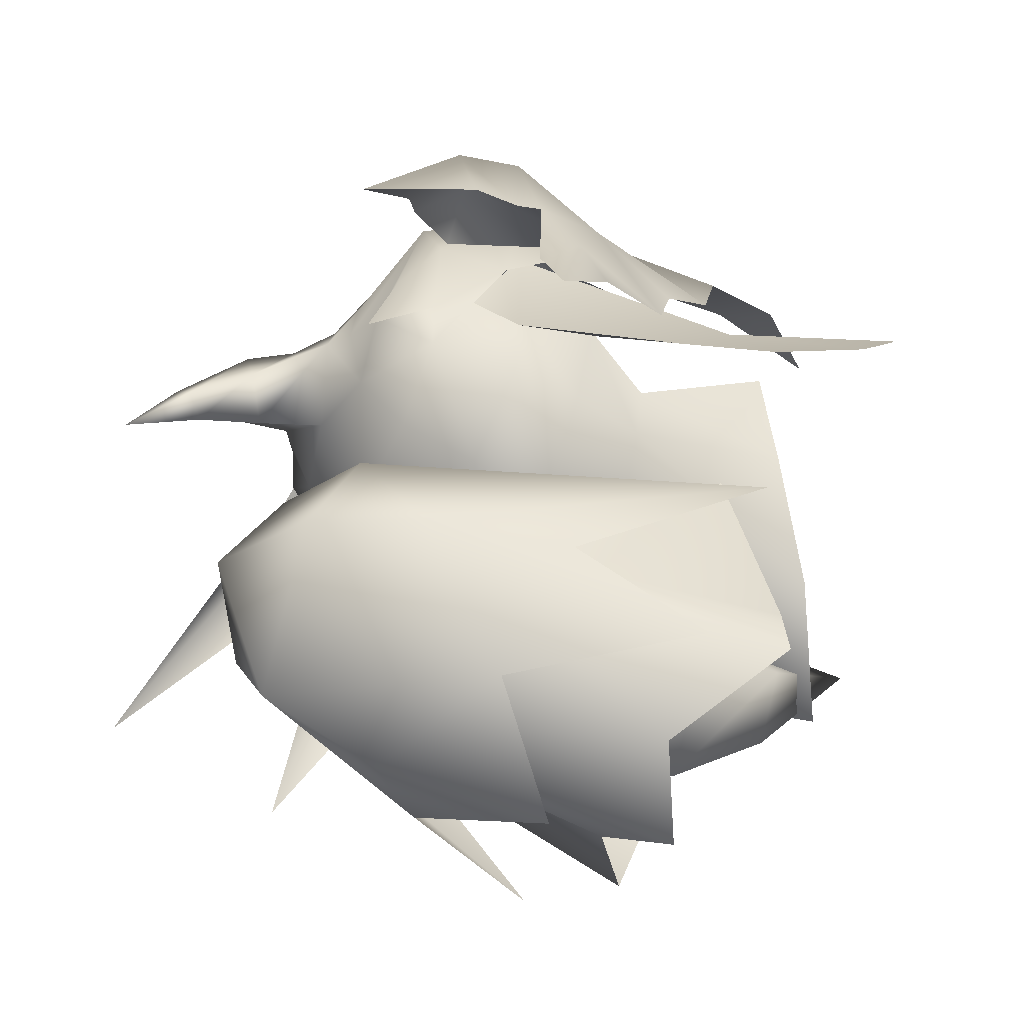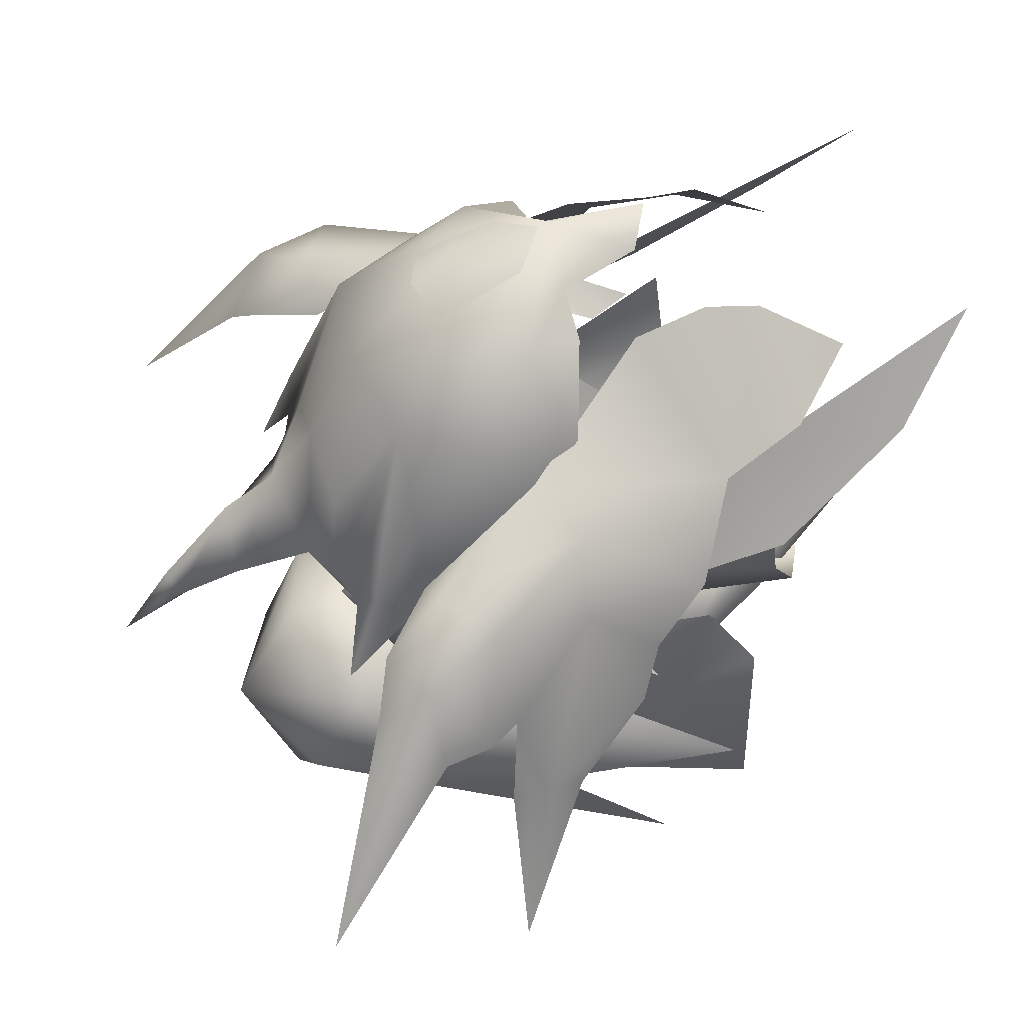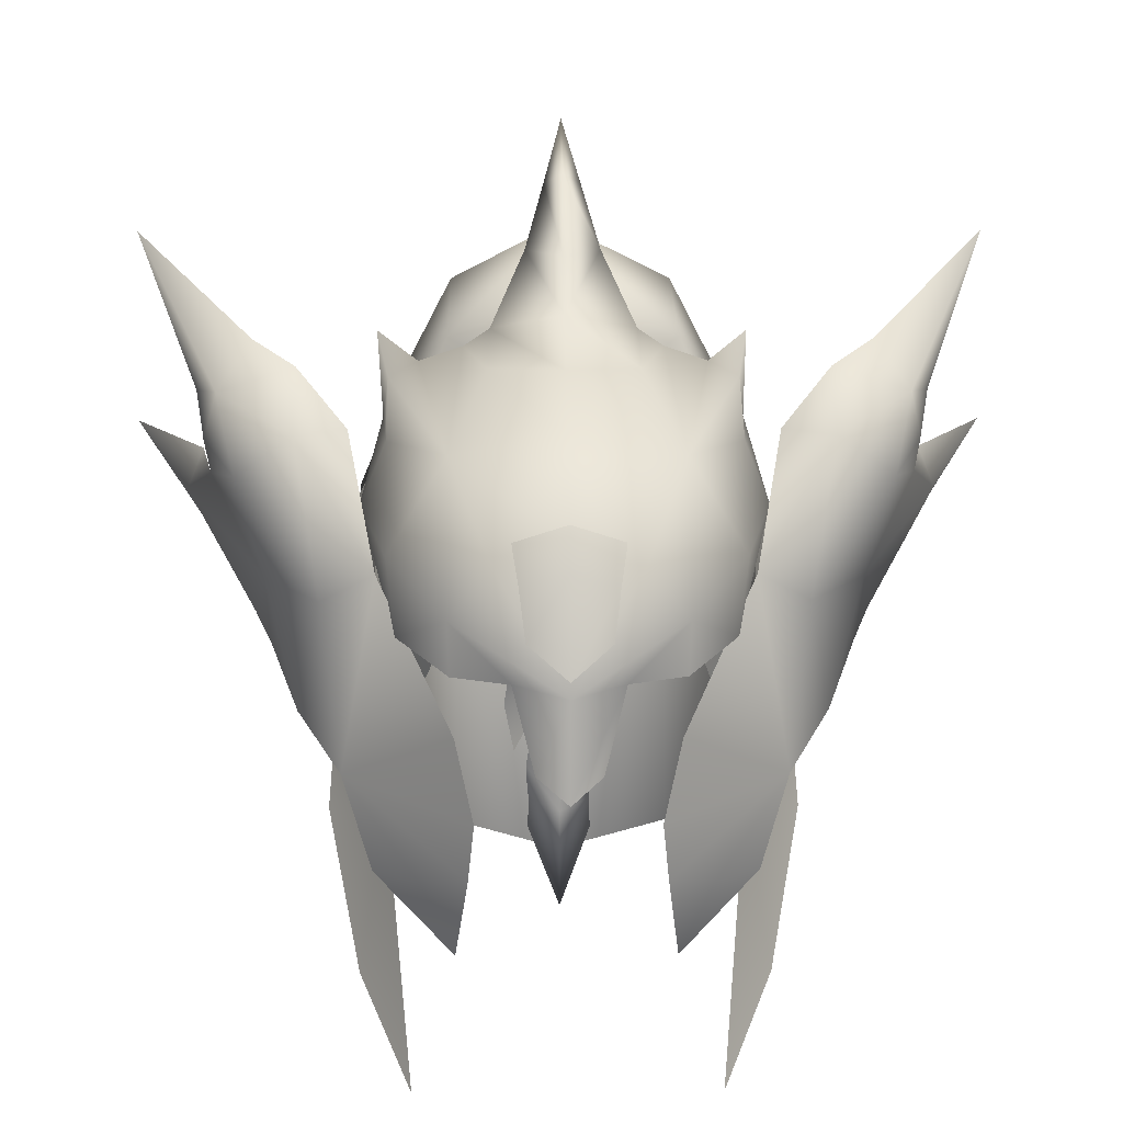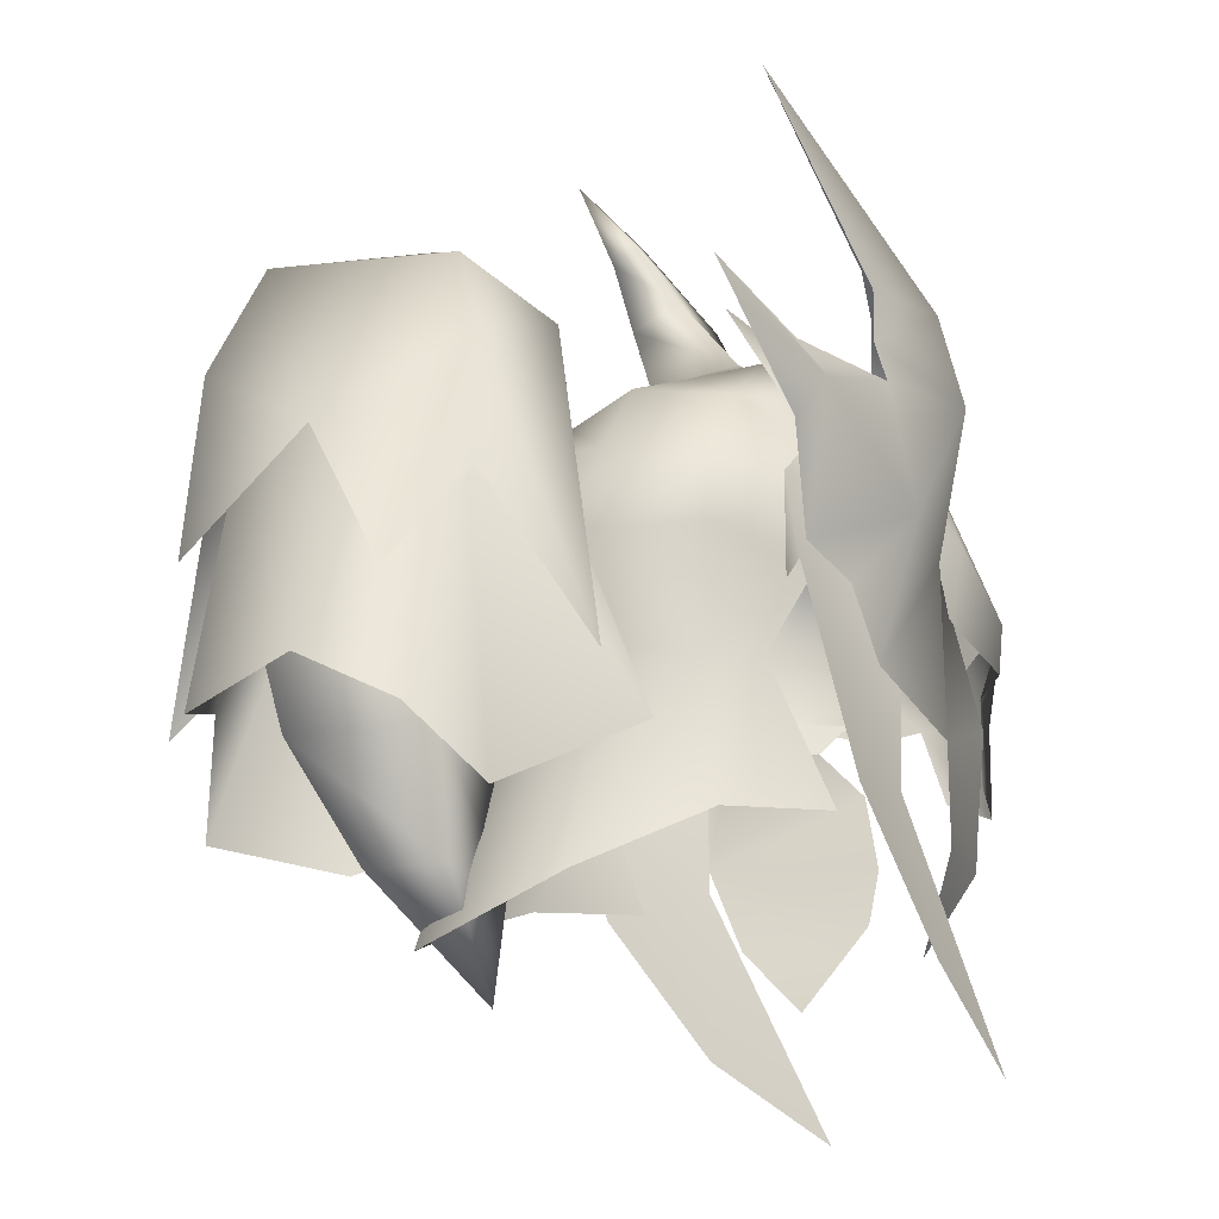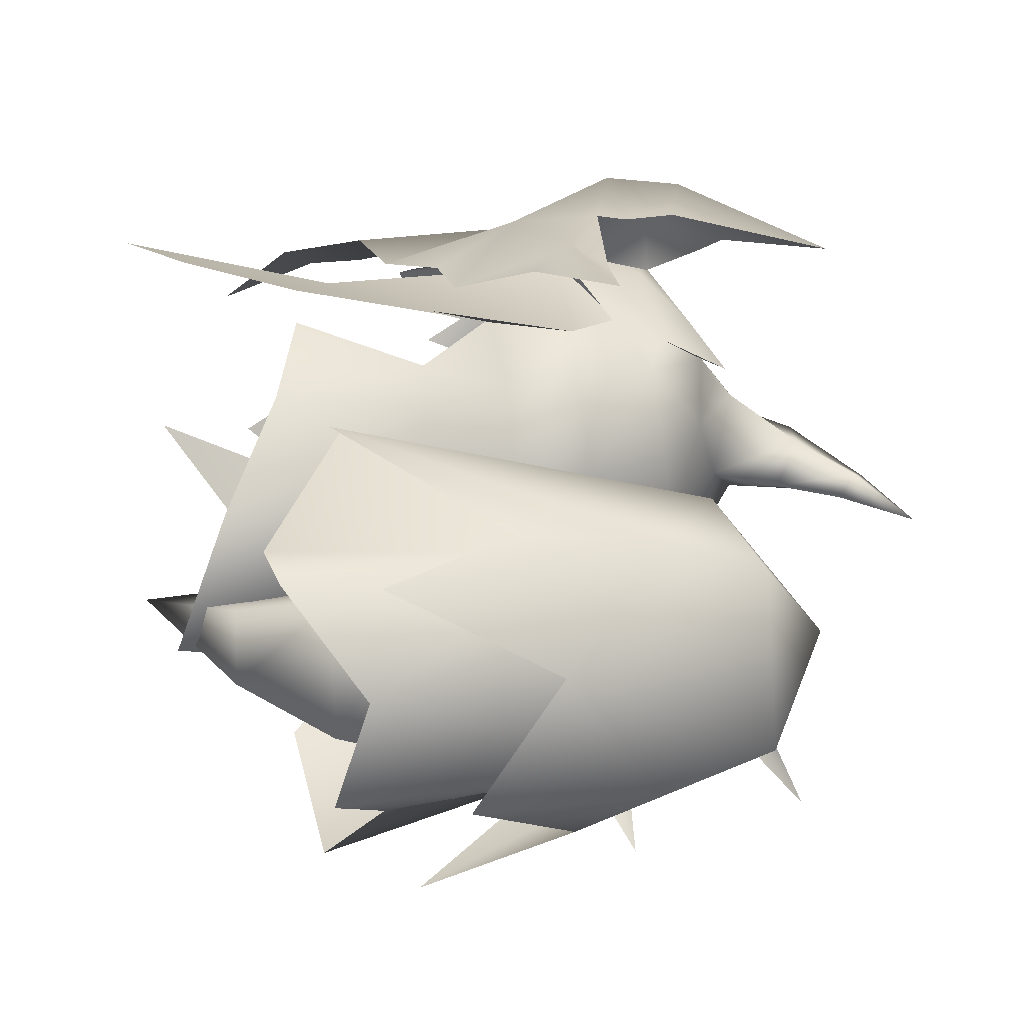
<metadata>
{"format":"obj","ext":"obj","renderer":"f3d","projection":"perspective","resolution":1024,"background":"white","views":[{"elev":-44.6,"azim":-112.1,"up":"+Z"},{"elev":49.0,"azim":-108.1,"up":"+Z"},{"elev":10.8,"azim":-1.1,"up":"+Y"},{"elev":-22.7,"azim":-118.2,"up":"+Y"},{"elev":-44.9,"azim":92.9,"up":"+Z"}]}
</metadata>
<code>
g mesh00
v 2.153 29.61 -13.35
v 0 29.61 -9.826
v 0 24.83 -10.4
v 7.591 45.19 -15.58
v 7.759 34.77 -7.469
v 6.432 31.47 -13.72
v 3.862 36.36 -20.82
v 0 34.55 -23.51
v 0 50.79 -21.12
v -3.687 36.36 -20.82
v 0 50.79 -21.12
v 5.313 52.26 -14.99
v 3.862 36.36 -20.82
v 7.591 45.19 -15.58
v 9.556 32.89 -18.81
v 6.432 31.47 -13.72
v 0 34.39 -9.392
v 4.306 34.39 -14.94
v 0 29.61 -16.03
v 0 34.39 -19.5
v -2.153 29.61 -13.35
v -4.306 34.39 -14.94
v -6.272 31.47 -13.72
v -7.542 34.77 -7.469
v -7.337 45.19 -15.58
v -3.054 49.32 -10.78
v -5.073 52.26 -14.99
v 0 50.64 -9.81
v 0 54.92 -14.2
v 3.543 49.32 -10.78
v 0 38.53 -9.156
v 4.306 34.39 -14.94
v 5.203 38.53 -15.54
v 0 38.53 -20.78
v -5.203 38.53 -15.54
v 7.759 34.77 -7.469
v 7.591 45.19 -15.58
v 5.313 52.26 -14.99
v 0 50.79 -21.12
v -5.073 52.26 -14.99
v -3.687 36.36 -20.82
v -7.337 45.19 -15.58
v -9.307 32.89 -18.81
v -6.272 31.47 -13.72
v 0 38.53 -9.156
v 0 43.31 -9.283
v 5.203 38.53 -15.54
v 5.796 43.31 -15.43
v 0 43.31 -21.13
v -5.796 43.31 -15.43
v -5.617 47.23 -15.43
v 0 46.28 -9.99
v -5.045 49.97 -15.07
v 0 50.1 -9.546
v 0 53.27 -14.91
v 5.045 49.97 -15.07
v 0 48.59 -19.95
v 5.617 47.23 -15.43
f 1 2 3
f 4 5 6
f 7 8 9
f 9 8 10
f 11 12 13
f 13 12 14
f 13 14 15
f 15 14 16
f 2 1 17
f 18 19 20
f 20 19 21
f 20 21 22
f 23 24 25
f 25 24 26
f 25 26 27
f 27 26 28
f 27 28 29
f 29 28 30
f 31 32 33
f 33 32 20
f 33 20 34
f 34 20 22
f 34 22 35
f 36 37 30
f 30 37 38
f 30 38 29
f 29 38 39
f 29 39 40
f 40 39 41
f 40 41 42
f 42 41 43
f 42 43 44
f 45 17 18
f 18 17 1
f 18 1 19
f 19 1 3
f 19 3 21
f 21 3 2
f 21 2 22
f 22 2 17
f 22 17 35
f 35 17 45
f 35 45 46
f 46 45 47
f 46 47 48
f 48 47 34
f 48 34 49
f 49 34 35
f 49 35 50
f 50 35 46
f 50 46 51
f 51 46 52
f 51 52 53
f 53 52 54
f 53 54 55
f 55 54 56
f 55 56 57
f 57 56 58
f 57 58 49
f 49 58 48
v 0 46.28 -9.99
v 0 43.31 -9.283
v 5.796 43.31 -15.43
v 5.617 47.23 -15.43
v 5.045 49.97 -15.07
v 0 50.1 -9.546
v 0 48.87 -23.43
v -5.308 45.08 -21.12
v 0 54.26 -21.02
v -5.031 54.22 -14.83
v 0 56.87 -13.9
v -10.36 37.47 -20.26
v -8.84 43.03 -15.8
v -7.446 49.59 -15.2
v -12.3 35.02 -12.26
v -5.131 51.97 -10.42
v 10.6 37.47 -20.26
v 5.442 45.08 -21.12
v 7.674 49.59 -15.2
v 5.269 54.22 -14.83
v 5.506 51.97 -10.42
v 0 43.31 -21.13
v -5.796 43.31 -15.43
v 0 48.59 -19.95
v -5.617 47.23 -15.43
v 0 53.27 -14.91
v -5.045 49.97 -15.07
v 0 53.99 -9
v 0 56.87 -13.9
v -5.131 51.97 -10.42
v -5.031 54.22 -14.83
v -7.446 49.59 -15.2
v -5.308 45.08 -21.12
v -10.36 37.47 -20.26
v 0 50.99 -8.416
v 1.727 49.56 -9.662
v 5.506 51.97 -10.42
v 12.65 35.02 -12.26
v 7.674 49.59 -15.2
v 9.066 43.03 -15.8
v 10.6 37.47 -20.26
v -1.488 49.56 -9.662
v 0 50.99 -8.416
v 0 53.99 -9
v 0 54.26 -21.02
v 5.442 45.08 -21.12
v 0 48.87 -23.43
v 0 40.66 -24.1
v -5.308 45.08 -21.12
f 59 60 61
f 61 62 59
f 59 62 63
f 59 63 64
f 65 66 67
f 67 66 68
f 67 68 69
f 70 71 72
f 72 71 73
f 72 73 74
f 75 76 77
f 77 76 78
f 77 78 79
f 80 81 82
f 82 81 83
f 82 83 84
f 84 83 85
f 86 87 88
f 88 87 89
f 88 89 90
f 90 89 91
f 90 91 92
f 93 94 95
f 95 94 96
f 95 96 97
f 97 96 98
f 97 98 99
f 73 100 74
f 74 100 101
f 74 101 102
f 102 101 79
f 102 79 69
f 69 79 78
f 69 78 103
f 103 78 104
f 103 104 105
f 105 104 106
f 105 106 107
v -8.734 26.55 4.279
v -7.56 33.65 3.64
v -10.2 32.62 0.01838
v 6.441 22.92 8.798
v 8.734 26.55 4.279
v 7.56 33.65 3.64
v 10.2 32.62 0.01838
v -7.56 33.65 3.64
v -8.734 26.55 4.279
v -6.441 22.92 8.798
f 108 109 110
f 111 112 113
f 113 112 114
f 115 116 117
v 9.459 41.82 -1.961
v 7.56 33.65 3.64
v 10.2 32.62 0.01838
v -5.706 40.32 8.329
v -6.608 41.88 7.079
v -7.039 39.72 5.761
v -7.45 49.49 -3.56
v -8.385 45.49 0.342
v -7.144 49.5 1.647
v 8.722 41.84 -0.7935
v 7.046 38.5 -2.186
v 8.798 42.68 -5.913
v 5.215 41.63 9.514
v 5.706 40.32 8.329
v 6.608 41.88 7.079
v 7.039 39.72 5.761
v 0 48.14 -9.935
v 0 50.19 -7.2
v 5.664 46.63 -8.742
v 5.038 49.95 -6.964
v 7.144 49.5 1.647
v 8.385 45.49 0.342
v 7.45 49.49 -3.56
v 8.935 45.88 -5.44
v 7.935 45.25 3.835
v 7.989 47.82 -0.428
v 7.935 45.25 3.835
v 8.951 45.73 -2.268
v 9.459 41.82 -1.961
v 12.41 39.31 -4.422
v -5.215 41.63 9.514
v -5.038 49.95 -6.964
v -5.664 46.63 -8.742
v -2.231 41.97 10.81
v -2.576 39.5 9.555
v 0 42.18 11.64
v -2.19 37.78 10.21
v -8.798 42.68 -5.913
v -8.722 41.84 -0.7935
v -6.457 38.54 -4.493
v -7.046 38.5 -2.186
v -7.773 32.28 0.5052
v -7.046 38.5 -2.186
v -7.773 31.64 -4.794
v -4.927 29.23 -9.718
v -7.935 45.25 3.835
v -9.459 41.82 -1.961
v -7.56 33.65 3.64
v -10.2 32.62 0.01838
v -12.41 39.31 -4.422
v -9.459 41.82 -1.961
v -8.951 45.73 -2.268
v -7.935 45.25 3.835
v -7.989 47.82 -0.428
v 6.457 38.54 -4.493
v 4.745 38.69 -8.156
v 5.605 43.01 -9.594
v 0 38.71 -9.802
v 0 43.4 -11.63
v -3.806 51.78 -3.569
v 0 52.48 -3.134
v 3.806 51.78 -3.569
v 0 26.66 -13.78
v -4.745 38.69 -8.156
v -5.605 43.01 -9.594
v -8.935 45.88 -5.44
v 4.927 29.23 -9.718
v 7.773 31.64 -4.794
v 7.046 38.5 -2.186
v 7.773 32.28 0.5052
f 118 119 120
f 121 122 123
f 124 125 126
f 127 128 129
f 130 131 132
f 132 131 133
f 134 135 136
f 136 135 137
f 138 139 140
f 140 139 141
f 119 118 142
f 143 144 145
f 145 144 146
f 145 146 147
f 122 121 148
f 124 149 150
f 151 152 153
f 153 152 154
f 125 155 156
f 156 155 157
f 156 157 158
f 159 160 161
f 161 160 157
f 161 157 162
f 163 164 165
f 165 164 166
f 167 168 169
f 169 168 170
f 169 170 171
f 128 172 129
f 129 172 173
f 129 173 174
f 174 173 175
f 174 175 176
f 177 178 135
f 135 178 179
f 135 179 137
f 137 179 140
f 137 140 136
f 136 140 141
f 180 162 181
f 181 162 157
f 181 157 182
f 182 157 155
f 182 155 183
f 183 155 125
f 124 177 149
f 149 177 135
f 149 135 150
f 150 135 134
f 150 134 176
f 176 134 136
f 176 136 174
f 174 136 141
f 174 141 129
f 129 141 139
f 129 139 127
f 125 124 183
f 183 124 150
f 183 150 182
f 182 150 176
f 182 176 181
f 181 176 175
f 181 175 180
f 180 175 173
f 180 173 184
f 184 173 172
f 184 172 185
f 185 172 186
f 185 186 187
v 0 45.35 12.61
v -2.268 46.3 11.06
v -1.992 44.68 11.92
v -1.723 42.59 12.56
v 0 41.24 13.34
v 1.992 44.68 11.92
v 1.723 42.59 12.56
v 0 47.1 11.58
v 2.268 46.3 11.06
f 188 189 190
f 190 191 188
f 188 191 192
f 188 192 193
f 193 192 194
f 189 188 195
f 195 188 193
f 195 193 196
v 2.271 48.92 -8.772
v 1.93 49.79 -9.571
v 0 51.27 -8.118
v -3.206 51.99 2.081
v -4.283 52.59 -1.046
v -4.81 49.23 7.826
v 14.54 50.97 1.537
v 15.76 50.58 -2.263
v 18.97 56.9 -9.006
v -16.53 45.85 -4.923
v -15.89 47.53 -5.873
v -19.46 47.98 -11.51
v -3.806 51.78 -3.569
v -3.134 53.37 -0.82
v 0 52.48 -3.134
v 13.23 52.91 -1.101
v 4.575 38.19 9.868
v 9.366 35.34 4.682
v 7.827 43.98 5.525
v 13.59 40.49 -4.24
v 12.69 43.1 1.502
v 12.7 39.57 -1.702
v 6.064 31.43 7.428
v 8.087 31.43 5.549
v 15.85 44.23 -6.012
v 19.46 47.98 -11.51
v 16.52 45.85 -4.923
v 15.92 47.53 -5.873
v 15.14 47.14 -1.344
v 6.192 51.91 -1.483
v 8.056 52.91 -4.348
v 7.709 49.56 -1.312
v 3.134 53.37 -0.82
v 3.806 51.78 -3.569
v 4.283 52.59 -1.046
v 6.192 51.91 -1.483
v 3.806 51.78 -3.569
v 6.192 51.91 -1.483
v 7.45 49.49 -3.56
v 7.709 49.56 -1.312
v 8.613 46.23 1.894
v 4.81 49.23 7.826
v 7.402 49.19 3.549
v 7.442 51.39 -0.1515
v 0 36.3 13.34
v 1.351 37.15 11.97
v 2.286 40.72 11.4
v 0.8049 59.28 -4.375
v 0 59.71 -3.624
v 1.627 56.55 -2.756
v -13.23 52.91 -1.101
v -14.54 50.97 1.537
v -11.28 51.94 0.5949
v -15.86 44.23 -6.012
v -13.59 40.49 -4.24
v -12.69 43.1 1.502
v -9.389 35.34 4.682
v -8.094 31.43 5.549
v -6.064 31.43 7.428
v -18.97 56.9 -9.006
v -15.76 50.58 -2.263
v -15.5 48.46 -2.134
v 0 47.92 -10.93
v 0 47.13 -10.37
v -2.271 48.92 -8.772
v -1.938 49.78 -9.572
v 1.93 49.79 -9.571
v -7.709 49.56 -1.312
v -8.056 52.91 -4.348
v -6.192 51.91 -1.483
v -0.8049 59.28 -4.375
v 0 58.52 -5.124
v -1.627 56.55 -2.756
v 0 55.56 -4.187
v -3.134 53.37 -0.82
v 0 52.48 -3.134
v -8.613 46.23 1.894
v -7.709 49.56 -1.312
v -7.45 49.49 -3.56
v -6.192 51.91 -1.483
v -3.806 51.78 -3.569
v -7.402 49.19 3.549
v -7.334 45.07 7.251
v -4.812 43.16 10.92
v -3.001 45.32 11.24
v -2.286 40.72 11.4
v -1.351 37.15 11.97
v 0 40.57 13.43
v 3.793 34.62 9.94
v 4.056 32.12 9.514
v 4.649 27.98 6.357
v 11.28 51.94 0.5949
v 9.051 49.46 1.92
v 11.23 49.44 3.637
v 10.23 42.56 4.104
v 11.45 36.98 0.2618
v 0 46.41 11.62
v 3.001 45.32 11.24
v 0 50.07 8.047
v 0 52.14 3.752
v 3.206 51.99 2.081
v 0 54.17 1.407
v 4.812 43.16 10.92
v 7.334 45.07 7.251
v 6.981 41.64 6.861
v 7.709 49.56 -1.312
v 13.74 47.67 3.26
v -4.575 38.19 9.868
v -7.827 43.98 5.525
v -10.23 42.56 4.104
v -11.47 36.98 0.2618
v -12.7 39.57 -1.702
v 15.49 48.46 -2.134
v -9.064 49.46 1.92
v -11.23 49.44 3.637
v -13.74 47.67 3.26
v -15.13 47.14 -1.344
v -4.649 27.98 6.357
v -4.056 32.12 9.514
v -3.793 34.62 9.94
v 0 50.19 -7.13
v -6.192 51.91 -1.483
v -7.442 51.39 -0.1515
v 0 61.95 -6.838
v 3.134 53.37 -0.82
v 4.72 40.88 10.71
v -8.056 52.91 -4.348
v -7.709 49.56 -1.312
v -6.981 41.64 6.861
v -4.72 40.88 10.71
v 0 56.47 0.02353
v 8.056 52.91 -4.348
v 0 59.71 -3.624
v 0 61.95 -6.838
f 197 198 199
f 200 201 202
f 203 204 205
f 206 207 208
f 209 210 211
f 212 203 205
f 213 214 215
f 216 217 218
f 219 220 214
f 221 222 223
f 223 222 224
f 223 224 225
f 226 227 228
f 211 229 230
f 230 229 231
f 230 231 232
f 233 234 235
f 235 234 236
f 235 236 237
f 238 239 240
f 241 242 243
f 244 245 246
f 247 248 249
f 208 250 206
f 206 250 251
f 206 251 252
f 253 254 255
f 247 256 248
f 248 256 257
f 248 257 258
f 198 197 259
f 259 197 260
f 259 260 261
f 262 199 263
f 264 265 266
f 267 268 269
f 269 268 270
f 269 270 271
f 271 270 272
f 273 274 275
f 275 274 276
f 275 276 277
f 201 200 210
f 278 279 202
f 202 279 280
f 202 280 281
f 282 283 284
f 213 285 214
f 214 285 286
f 214 286 219
f 219 286 287
f 219 287 220
f 288 289 290
f 290 289 215
f 290 215 291
f 291 215 214
f 291 214 292
f 293 294 295
f 295 294 238
f 295 238 296
f 296 238 297
f 296 297 298
f 293 284 294
f 294 284 299
f 294 299 238
f 238 299 300
f 238 300 239
f 299 301 300
f 300 301 237
f 300 237 239
f 239 237 302
f 239 302 240
f 212 288 203
f 203 288 290
f 203 290 303
f 303 290 291
f 303 291 217
f 217 291 292
f 217 292 218
f 304 305 253
f 253 305 306
f 253 306 307
f 307 306 252
f 307 252 308
f 308 252 251
f 204 203 309
f 309 203 303
f 309 303 225
f 225 303 217
f 225 217 223
f 223 217 216
f 223 216 221
f 310 249 311
f 311 249 248
f 311 248 312
f 312 248 258
f 312 258 313
f 254 314 255
f 255 314 315
f 255 315 253
f 253 315 316
f 253 316 304
f 263 259 262
f 262 259 261
f 262 261 199
f 199 261 317
f 199 317 197
f 207 206 313
f 313 206 252
f 313 252 312
f 312 252 306
f 312 306 311
f 311 306 305
f 311 305 310
f 210 209 201
f 201 209 318
f 201 318 202
f 202 318 319
f 202 319 278
f 267 320 268
f 268 320 244
f 268 244 270
f 270 244 246
f 270 246 272
f 272 246 321
f 283 241 284
f 284 241 243
f 284 243 299
f 299 243 322
f 299 322 301
f 318 323 319
f 319 323 324
f 319 324 278
f 278 324 273
f 278 273 279
f 279 273 325
f 279 325 280
f 280 325 326
f 245 327 246
f 246 327 298
f 246 298 229
f 229 298 297
f 229 297 231
f 231 297 238
f 231 238 232
f 232 238 240
f 232 240 328
f 328 240 302
f 326 282 280
f 280 282 284
f 280 284 281
f 281 284 293
f 281 293 202
f 202 293 295
f 202 295 200
f 200 295 296
f 200 296 210
f 210 296 298
f 210 298 269
f 269 298 327
f 269 327 267
f 267 327 329
f 267 329 330
f 330 329 244

</code>
